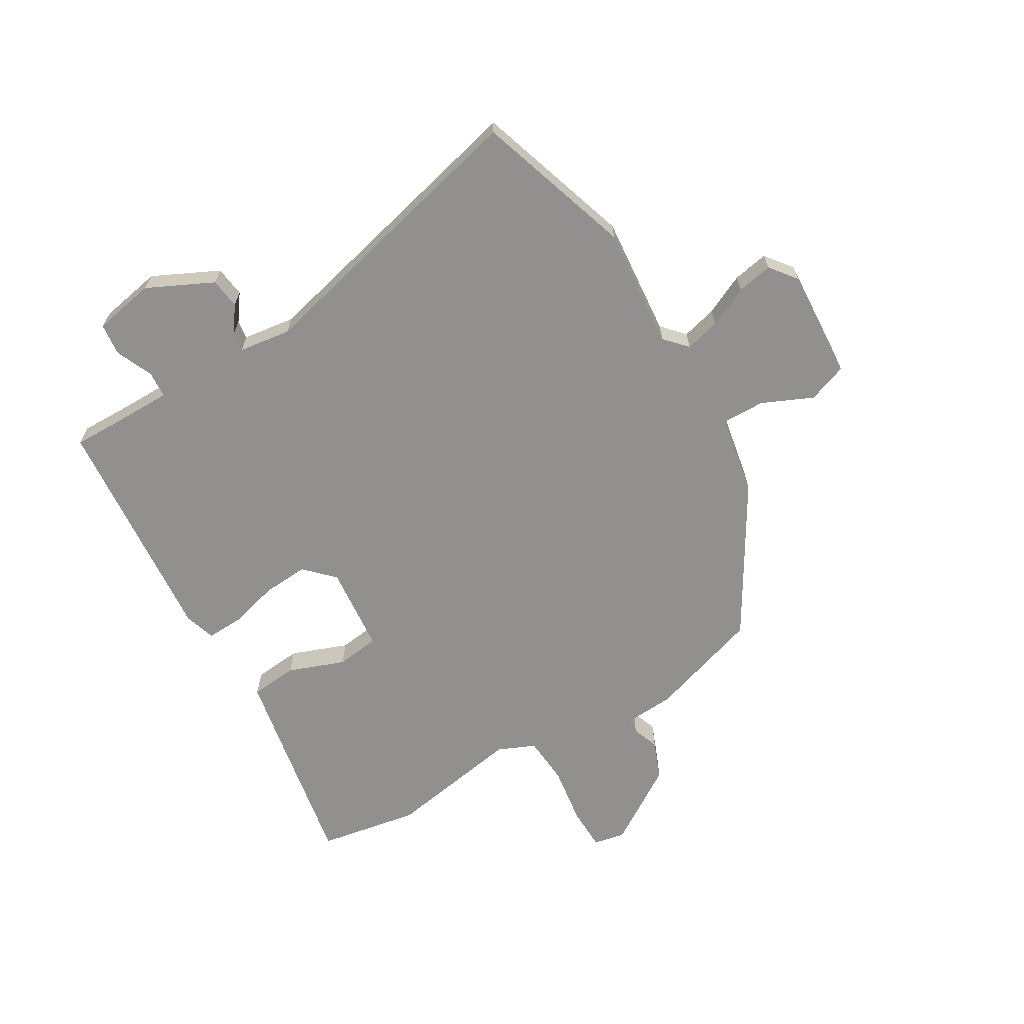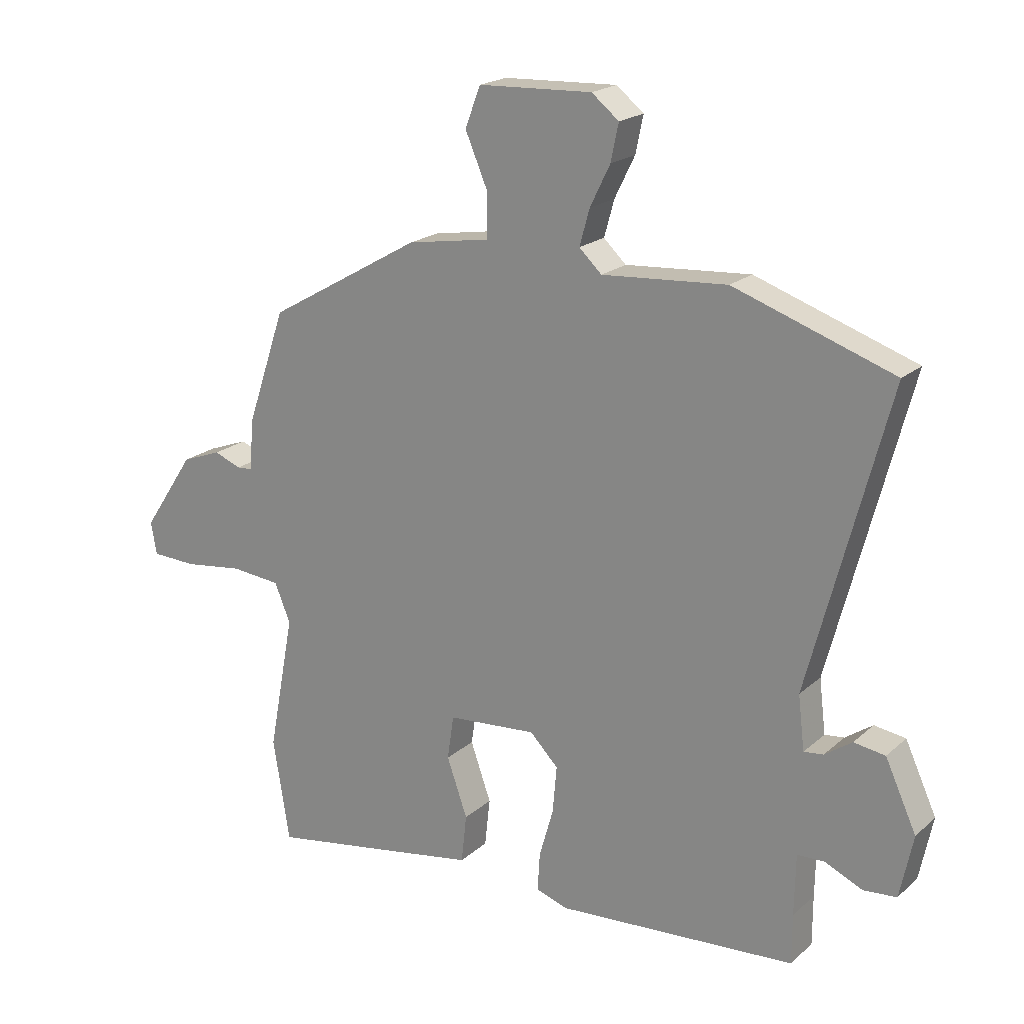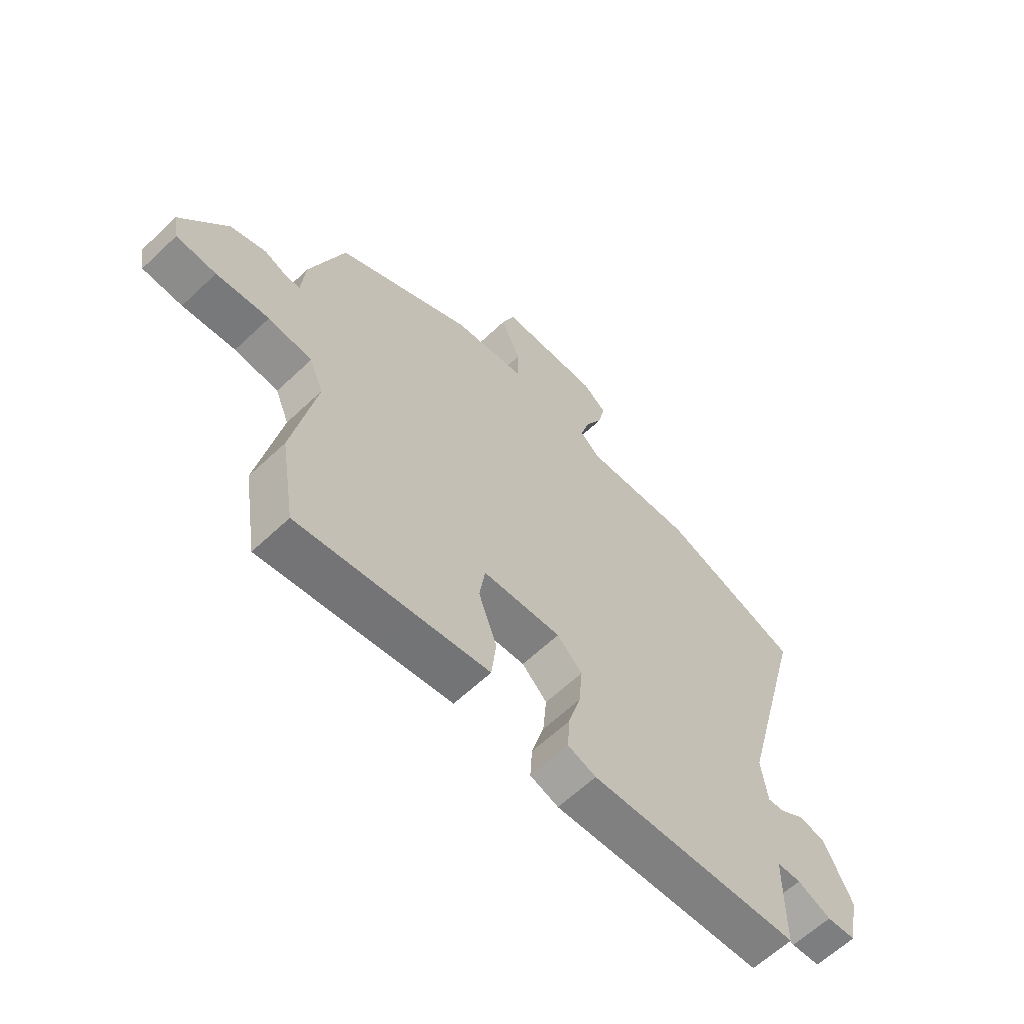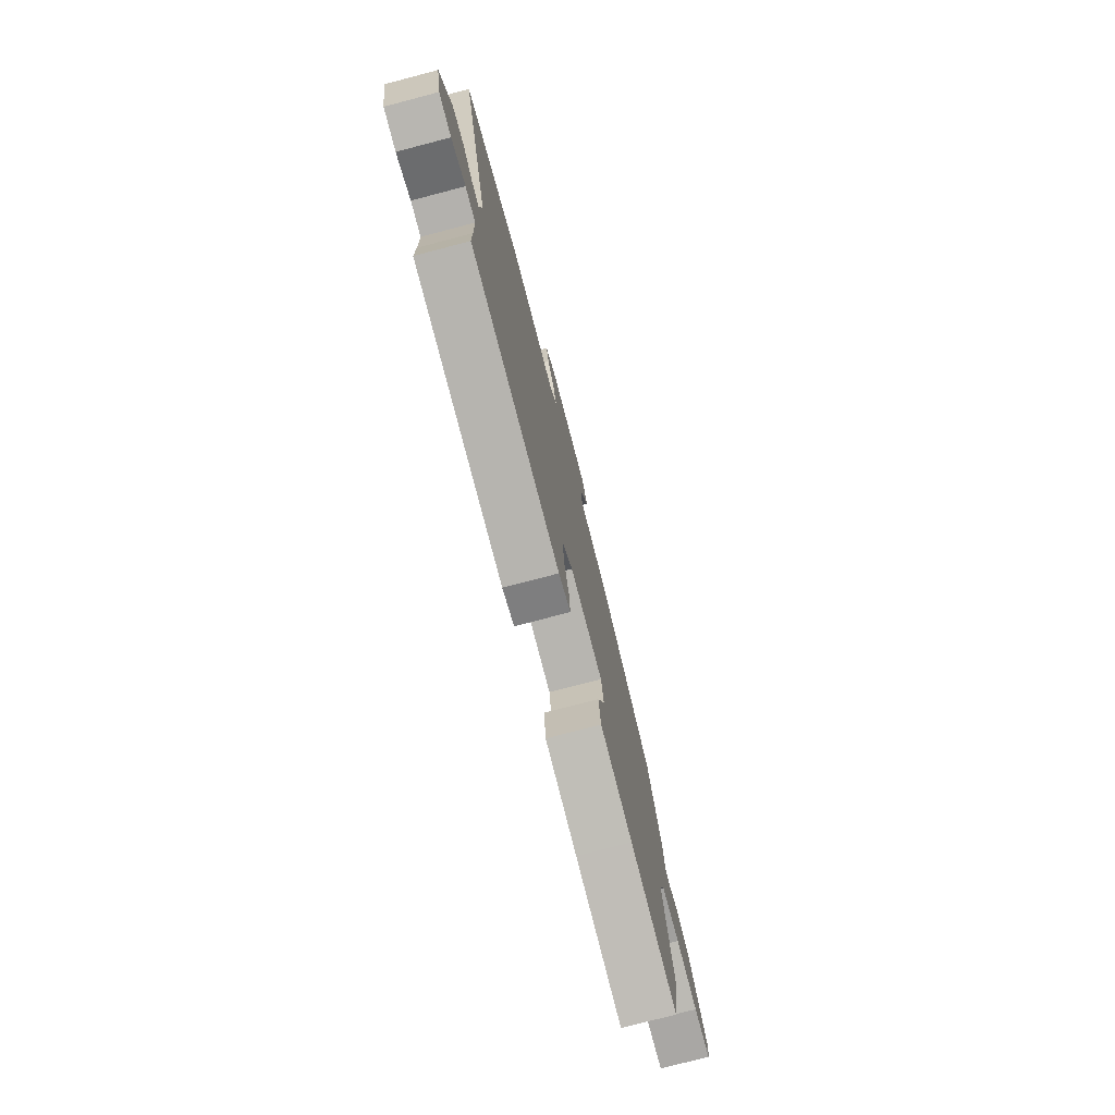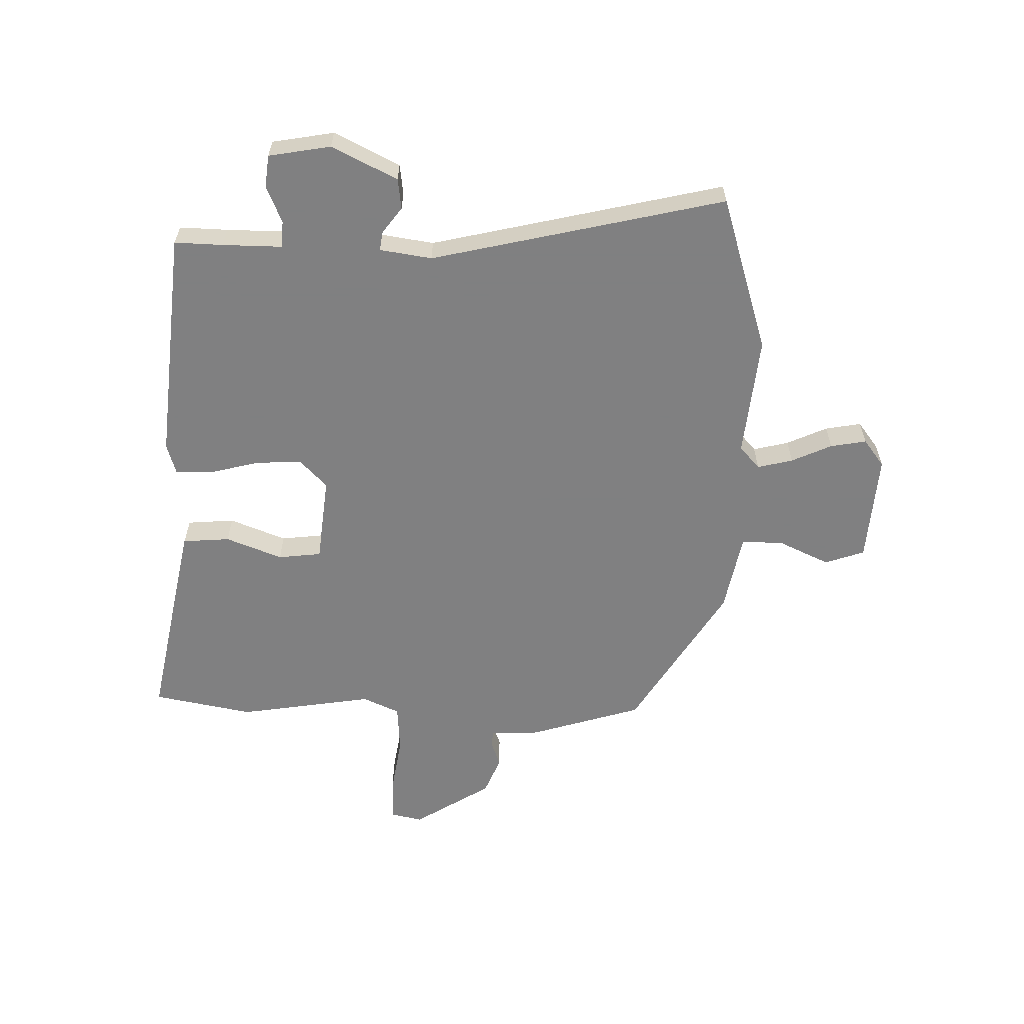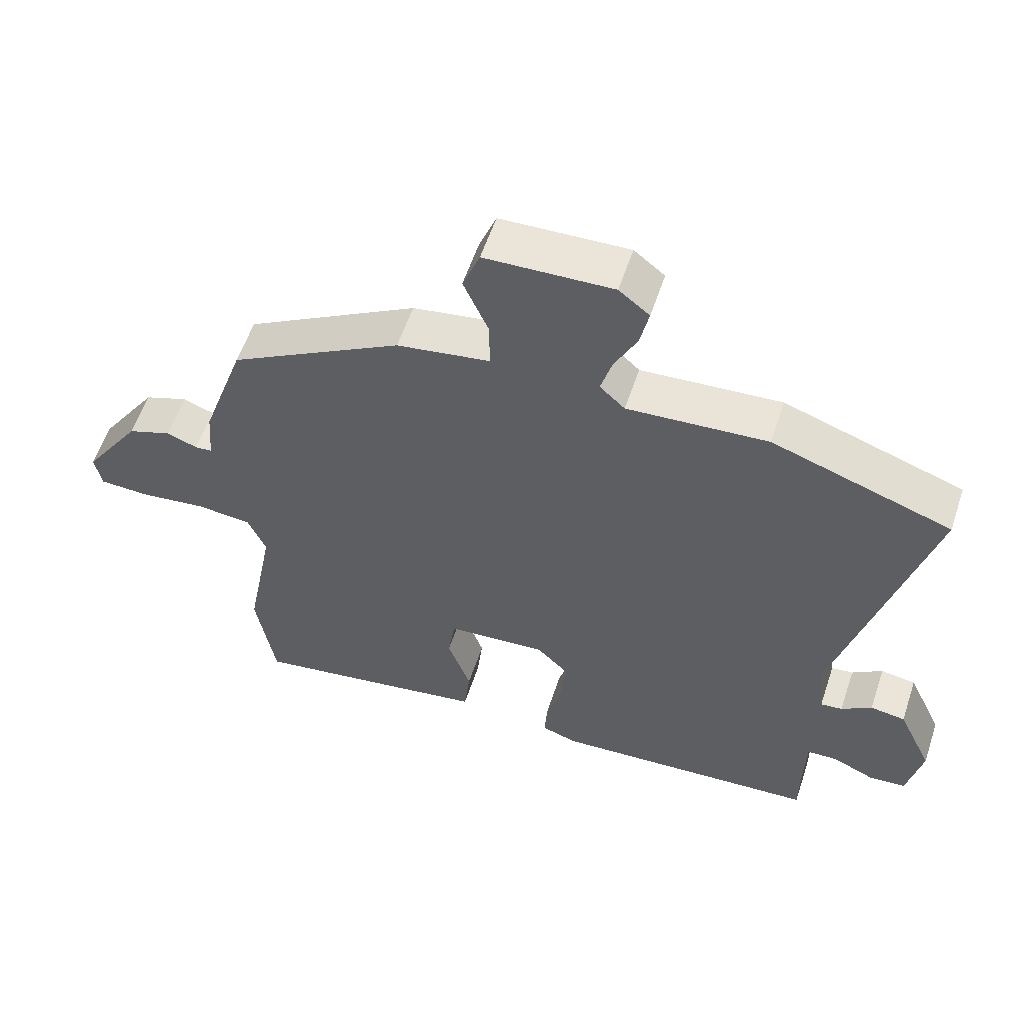
<metadata>
{"format":"obj","ext":"obj","renderer":"f3d","projection":"perspective","resolution":1024,"background":"white","views":[{"elev":-65.7,"azim":-60.4,"up":"+Y"},{"elev":20.0,"azim":-146.9,"up":"+Z"},{"elev":-62.7,"azim":133.7,"up":"+Z"},{"elev":-76.9,"azim":-75.3,"up":"+Z"},{"elev":-60.0,"azim":-93.0,"up":"+Y"},{"elev":57.8,"azim":-161.6,"up":"+Z"}]}
</metadata>
<code>
v 0.519 0.07 -0.38
v 0.491 0.07 -0.555
v 0.274 0.07 -0.519
v 0.127 0.07 -0.494
v 0.118 0.07 -0.412
v 0.153 0.07 -0.313
v 0.142 0.07 -0.238
v -0.009 0.07 -0.226
v -0.057 0.07 -0.275
v -0.05 0.07 -0.355
v -0.026 0.07 -0.439
v -0.022 0.07 -0.504
v -0.076 0.07 -0.522
v -0.482 0.07 -0.494
v -0.482 0.07 -0.41
v -0.484 0.07 -0.307
v -0.53 0.07 -0.305
v -0.594 0.07 -0.334
v -0.65 0.07 -0.329
v -0.672 0.07 -0.222
v -0.619 0.07 -0.107
v -0.566 0.07 -0.099
v -0.52 0.07 -0.131
v -0.487 0.07 -0.135
v -0.476 0.07 -0.044
v -0.609 0.07 0.462
v -0.339 0.07 0.555
v -0.128 0.07 0.54
v -0.09 0.07 0.576
v -0.107 0.07 0.637
v -0.141 0.07 0.706
v -0.154 0.07 0.768
v -0.108 0.07 0.805
v 0.084 0.07 0.797
v 0.11 0.07 0.729
v 0.072 0.07 0.64
v 0.072 0.07 0.566
v 0.212 0.07 0.543
v 0.473 0.07 0.393
v 0.539 0.07 0.199
v 0.546 0.07 0.113
v 0.572 0.07 0.111
v 0.618 0.07 0.129
v 0.685 0.07 0.104
v 0.773 0.07 -0.028
v 0.763 0.07 -0.083
v 0.687 0.07 -0.086
v 0.586 0.07 -0.073
v 0.502 0.07 -0.081
v 0.475 0.07 -0.146
v 0.519 0 -0.38
v 0.491 0 -0.555
v 0.274 0 -0.519
v 0.127 0 -0.494
v 0.118 0 -0.412
v 0.153 0 -0.313
v 0.142 0 -0.238
v -0.009 0 -0.226
v -0.057 0 -0.275
v -0.05 0 -0.355
v -0.026 0 -0.439
v -0.022 0 -0.504
v -0.076 0 -0.522
v -0.482 0 -0.494
v -0.482 0 -0.41
v -0.484 0 -0.307
v -0.53 0 -0.305
v -0.594 0 -0.334
v -0.65 0 -0.329
v -0.672 0 -0.222
v -0.619 0 -0.107
v -0.566 0 -0.099
v -0.52 0 -0.131
v -0.487 0 -0.135
v -0.476 0 -0.044
v -0.609 0 0.462
v -0.339 0 0.555
v -0.128 0 0.54
v -0.09 0 0.576
v -0.107 0 0.637
v -0.141 0 0.706
v -0.154 0 0.768
v -0.108 0 0.805
v 0.084 0 0.797
v 0.11 0 0.729
v 0.072 0 0.64
v 0.072 0 0.566
v 0.212 0 0.543
v 0.473 0 0.393
v 0.539 0 0.199
v 0.546 0 0.113
v 0.572 0 0.111
v 0.618 0 0.129
v 0.685 0 0.104
v 0.773 0 -0.028
v 0.763 0 -0.083
v 0.687 0 -0.086
v 0.586 0 -0.073
v 0.502 0 -0.081
v 0.475 0 -0.146
f 46 47 48
f 45 46 48
f 44 45 48
f 43 44 48
f 42 43 48
f 41 42 48 49
f 41 49 50
f 40 41 50
f 39 40 50
f 38 39 50
f 37 38 50
f 34 35 36
f 33 34 36
f 32 33 36
f 31 32 36
f 30 31 36
f 29 30 36 37
f 1 2 3
f 50 1 3
f 37 50 3
f 29 37 3
f 28 29 3
f 25 26 27 28
f 21 22 23
f 20 21 23
f 19 20 23
f 18 19 23
f 17 18 23
f 16 17 23 24
f 24 25 28
f 16 24 28
f 15 16 28
f 13 14 15
f 12 13 15
f 11 12 15
f 10 11 15
f 3 4 5 6
f 3 6 7
f 28 3 7
f 9 10 15
f 8 9 15 28
f 7 8 28
f 98 97 96
f 98 96 95
f 98 95 94
f 98 94 93
f 98 93 92
f 99 98 92 91
f 100 99 91
f 100 91 90
f 100 90 89
f 100 89 88
f 100 88 87
f 86 85 84
f 86 84 83
f 86 83 82
f 86 82 81
f 86 81 80
f 87 86 80 79
f 53 52 51
f 53 51 100
f 53 100 87
f 53 87 79
f 53 79 78
f 78 77 76 75
f 73 72 71
f 73 71 70
f 73 70 69
f 73 69 68
f 73 68 67
f 74 73 67 66
f 78 75 74
f 78 74 66
f 78 66 65
f 65 64 63
f 65 63 62
f 65 62 61
f 65 61 60
f 56 55 54 53
f 57 56 53
f 57 53 78
f 65 60 59
f 78 65 59 58
f 78 58 57
f 1 51 52 2
f 2 52 53 3
f 3 53 54 4
f 4 54 55 5
f 5 55 56 6
f 6 56 57 7
f 7 57 58 8
f 8 58 59 9
f 9 59 60 10
f 10 60 61 11
f 11 61 62 12
f 12 62 63 13
f 13 63 64 14
f 14 64 65 15
f 15 65 66 16
f 16 66 67 17
f 17 67 68 18
f 18 68 69 19
f 19 69 70 20
f 20 70 71 21
f 21 71 72 22
f 22 72 73 23
f 23 73 74 24
f 24 74 75 25
f 25 75 76 26
f 26 76 77 27
f 27 77 78 28
f 28 78 79 29
f 29 79 80 30
f 30 80 81 31
f 31 81 82 32
f 32 82 83 33
f 33 83 84 34
f 34 84 85 35
f 35 85 86 36
f 36 86 87 37
f 37 87 88 38
f 38 88 89 39
f 39 89 90 40
f 40 90 91 41
f 41 91 92 42
f 42 92 93 43
f 43 93 94 44
f 44 94 95 45
f 45 95 96 46
f 46 96 97 47
f 47 97 98 48
f 48 98 99 49
f 49 99 100 50
f 50 100 51 1

</code>
